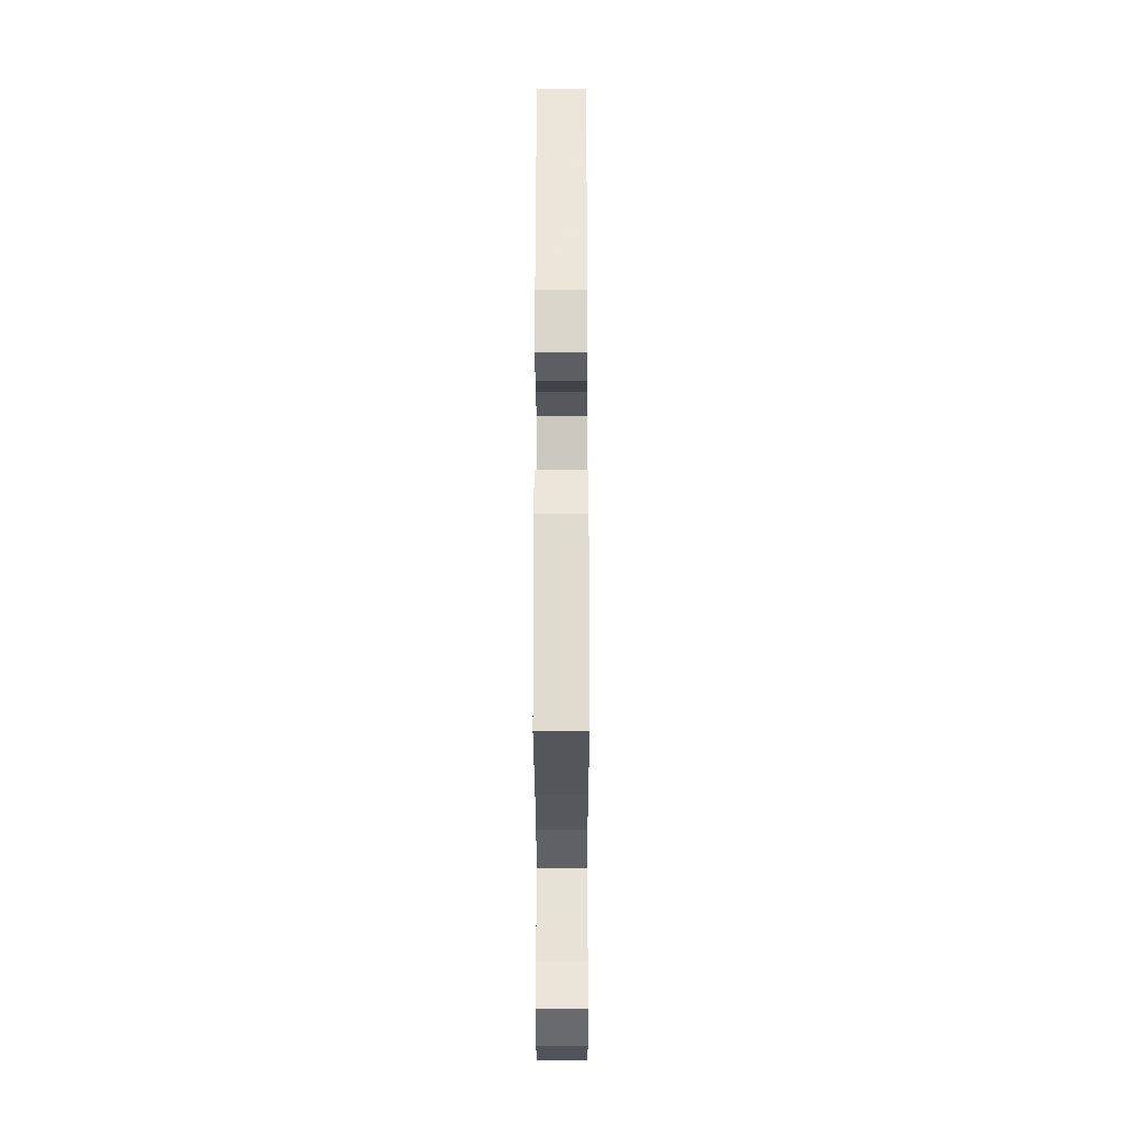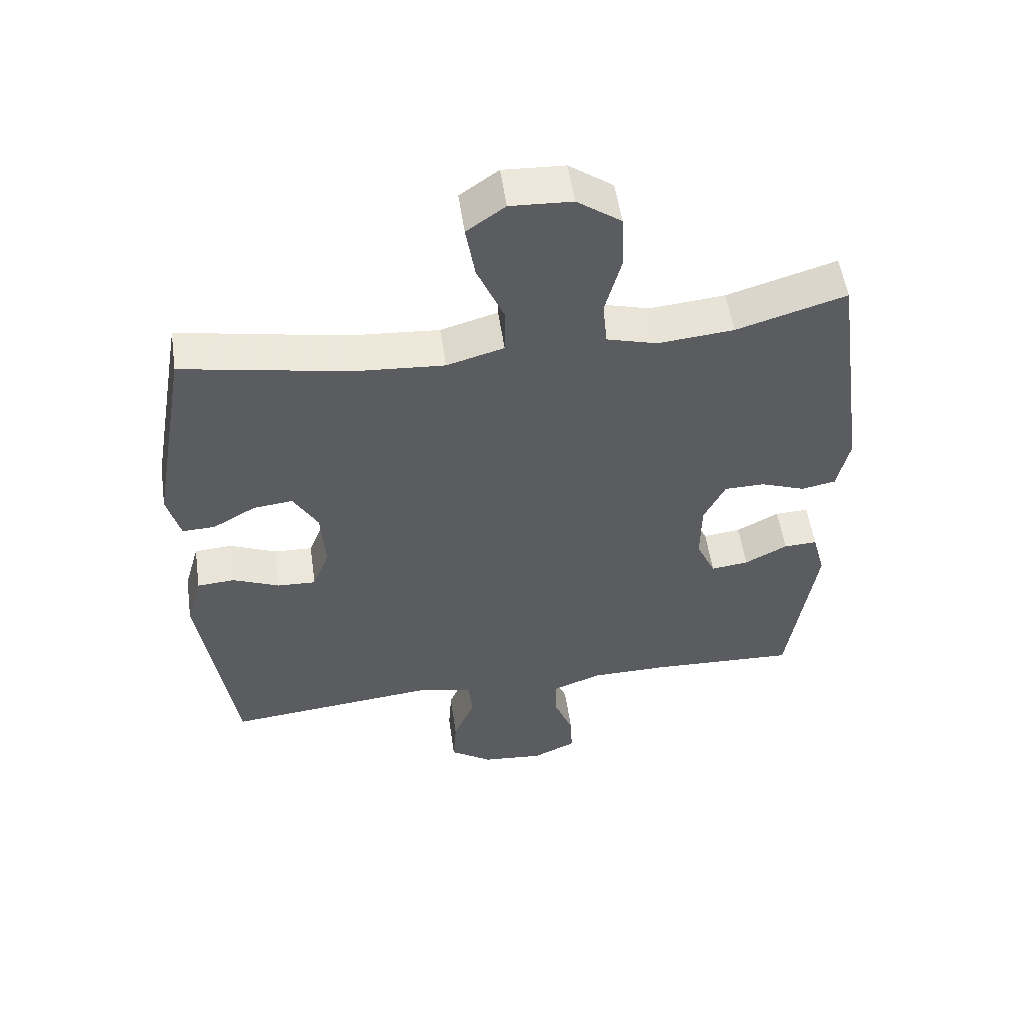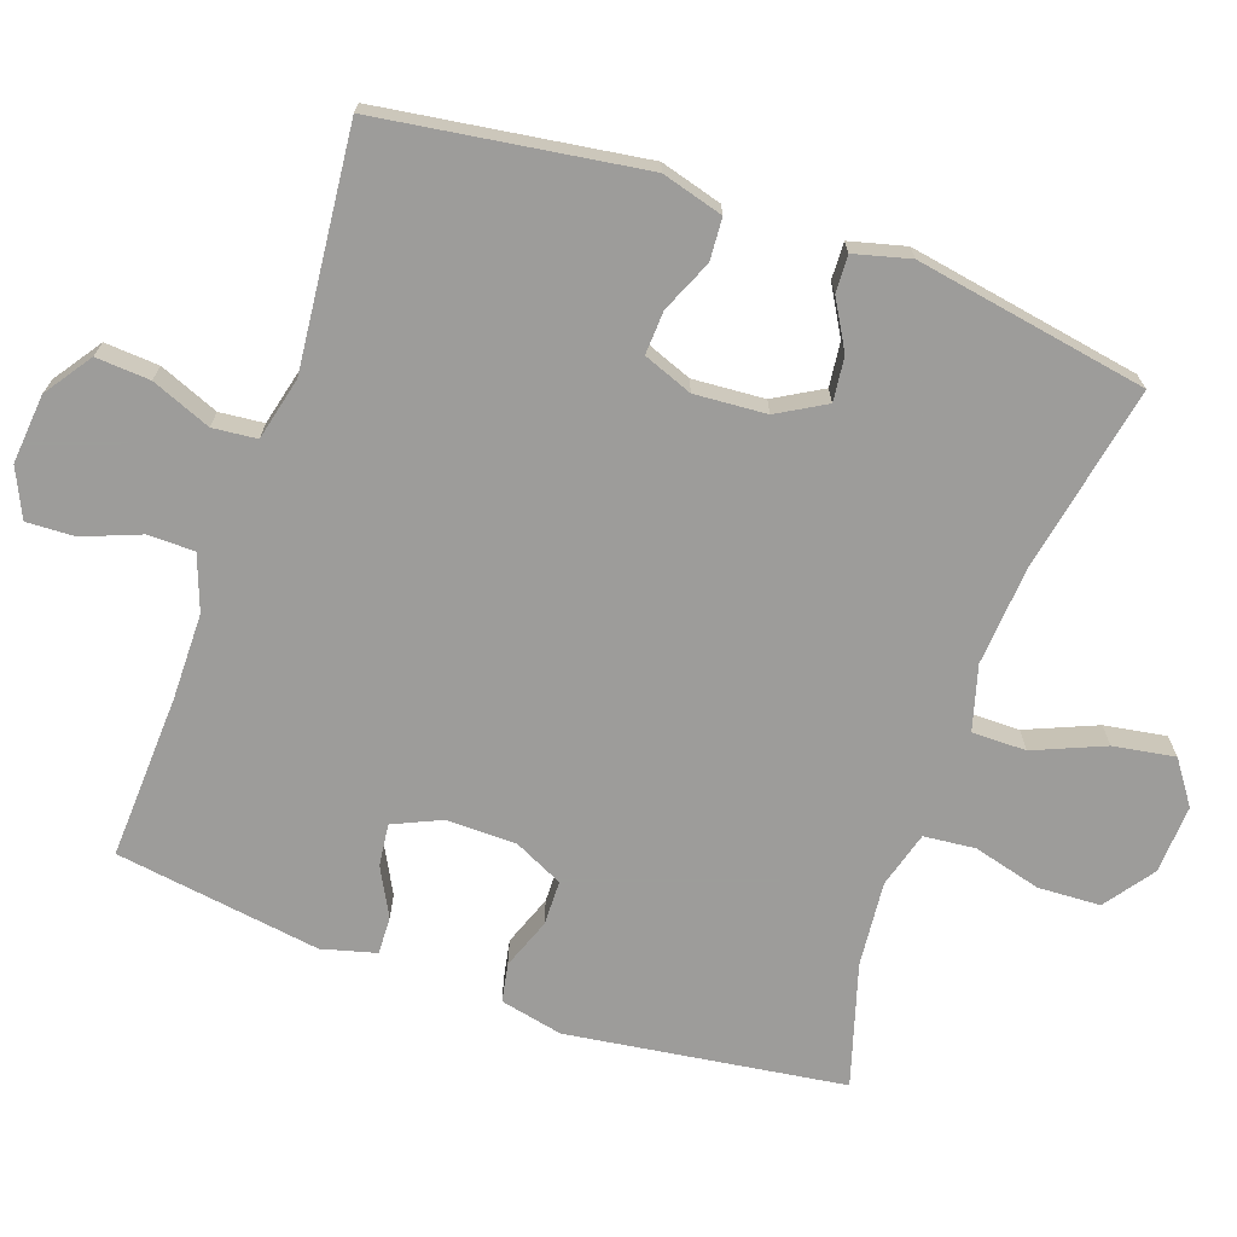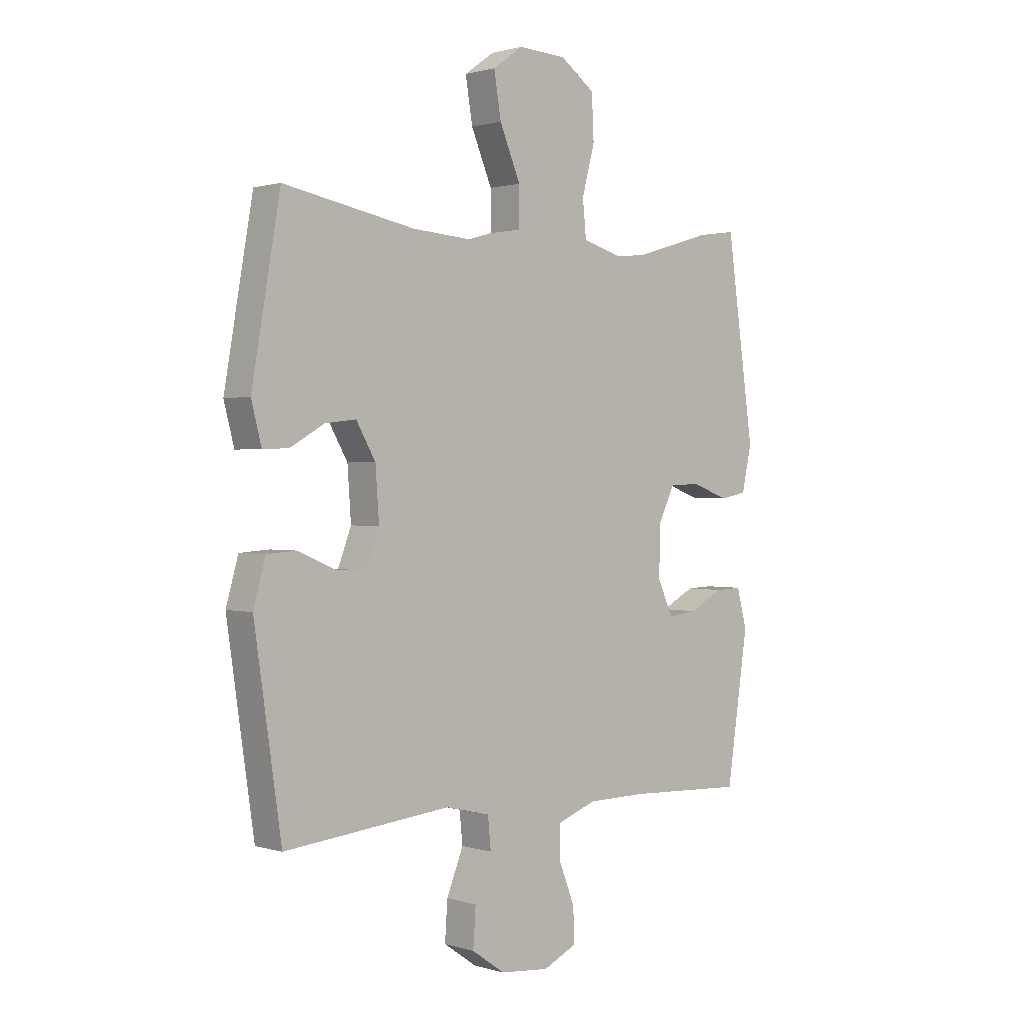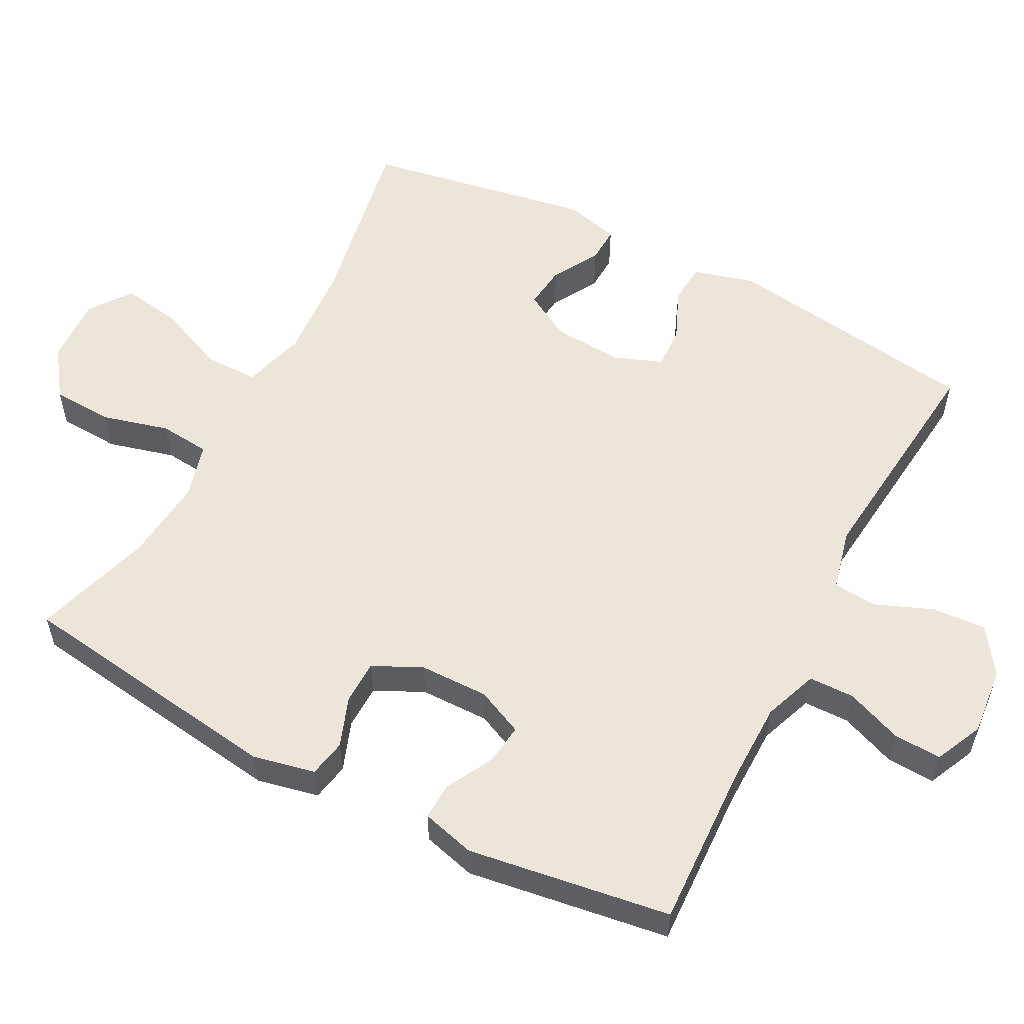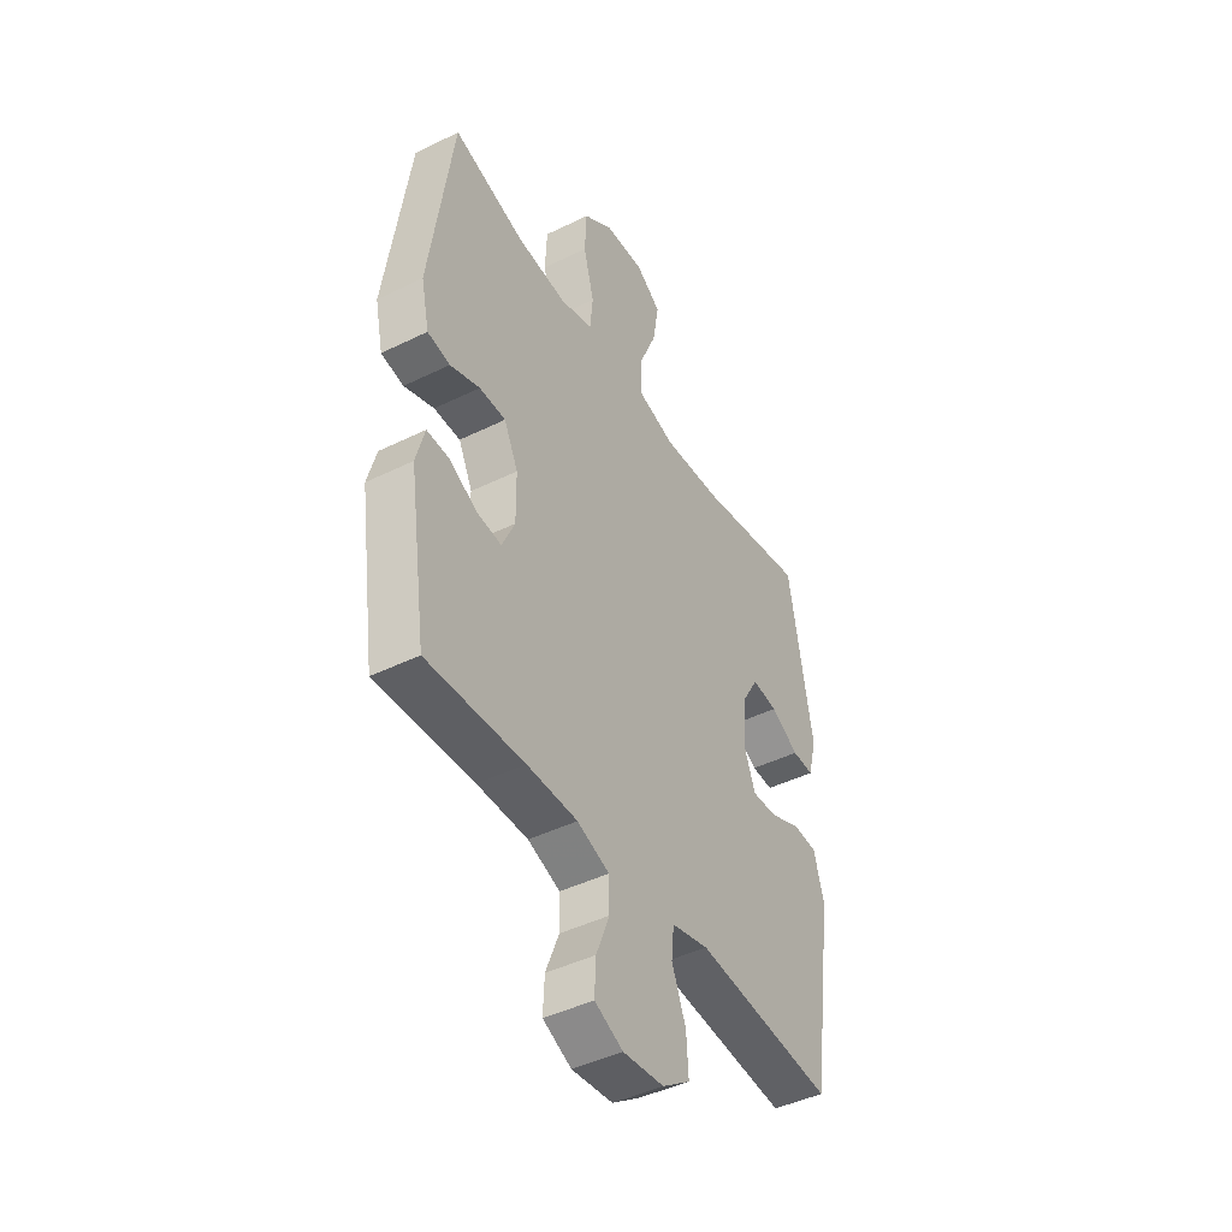
<metadata>
{"format":"obj","ext":"obj","renderer":"f3d","projection":"perspective","resolution":1024,"background":"white","views":[{"elev":-28.0,"azim":90.1,"up":"+Z"},{"elev":54.0,"azim":-8.2,"up":"+Z"},{"elev":-70.3,"azim":-109.4,"up":"+Y"},{"elev":1.1,"azim":-42.5,"up":"+Z"},{"elev":55.6,"azim":117.7,"up":"+Y"},{"elev":-44.3,"azim":119.9,"up":"+Z"}]}
</metadata>
<code>
v -0.5 0.07 -0.5
v -0.553 0.07 -0.138
v -0.529 0.07 -0.053
v -0.471 0.07 -0.049
v -0.399 0.07 -0.08
v -0.339 0.07 -0.083
v -0.313 0.07 -0.015
v -0.32 0.07 0.084
v -0.358 0.07 0.15
v -0.419 0.07 0.143
v -0.485 0.07 0.105
v -0.536 0.07 0.103
v -0.556 0.07 0.18
v -0.5 0.07 0.5
v -0.242 0.07 0.451
v -0.105 0.07 0.441
v -0.017 0.07 0.466
v -0.017 0.07 0.541
v -0.058 0.07 0.638
v -0.072 0.07 0.723
v -0.013 0.07 0.765
v 0.082 0.07 0.76
v 0.15 0.07 0.711
v 0.154 0.07 0.625
v 0.129 0.07 0.531
v 0.136 0.07 0.46
v 0.214 0.07 0.438
v 0.331 0.07 0.449
v 0.5 0.07 0.5
v 0.554 0.07 0.118
v 0.535 0.07 0.031
v 0.482 0.07 0.021
v 0.412 0.07 0.047
v 0.35 0.07 0.046
v 0.317 0.07 -0.022
v 0.316 0.07 -0.119
v 0.346 0.07 -0.185
v 0.404 0.07 -0.178
v 0.47 0.07 -0.143
v 0.522 0.07 -0.141
v 0.542 0.07 -0.216
v 0.5 0.07 -0.5
v 0.272 0.07 -0.49
v 0.153 0.07 -0.491
v 0.077 0.07 -0.519
v 0.076 0.07 -0.583
v 0.107 0.07 -0.662
v 0.11 0.07 -0.729
v 0.043 0.07 -0.76
v -0.053 0.07 -0.751
v -0.118 0.07 -0.706
v -0.113 0.07 -0.631
v -0.08 0.07 -0.549
v -0.086 0.07 -0.488
v -0.173 0.07 -0.467
v -0.5 0 -0.5
v -0.553 0 -0.138
v -0.529 0 -0.053
v -0.471 0 -0.049
v -0.399 0 -0.08
v -0.339 0 -0.083
v -0.313 0 -0.015
v -0.32 0 0.084
v -0.358 0 0.15
v -0.419 0 0.143
v -0.485 0 0.105
v -0.536 0 0.103
v -0.556 0 0.18
v -0.5 0 0.5
v -0.242 0 0.451
v -0.105 0 0.441
v -0.017 0 0.466
v -0.017 0 0.541
v -0.058 0 0.638
v -0.072 0 0.723
v -0.013 0 0.765
v 0.082 0 0.76
v 0.15 0 0.711
v 0.154 0 0.625
v 0.129 0 0.531
v 0.136 0 0.46
v 0.214 0 0.438
v 0.331 0 0.449
v 0.5 0 0.5
v 0.554 0 0.118
v 0.535 0 0.031
v 0.482 0 0.021
v 0.412 0 0.047
v 0.35 0 0.046
v 0.317 0 -0.022
v 0.316 0 -0.119
v 0.346 0 -0.185
v 0.404 0 -0.178
v 0.47 0 -0.143
v 0.522 0 -0.141
v 0.542 0 -0.216
v 0.5 0 -0.5
v 0.272 0 -0.49
v 0.153 0 -0.491
v 0.077 0 -0.519
v 0.076 0 -0.583
v 0.107 0 -0.662
v 0.11 0 -0.729
v 0.043 0 -0.76
v -0.053 0 -0.751
v -0.118 0 -0.706
v -0.113 0 -0.631
v -0.08 0 -0.549
v -0.086 0 -0.488
v -0.173 0 -0.467
f 51 52 53
f 50 51 53
f 49 50 53
f 48 49 53
f 47 48 53
f 46 47 53
f 45 46 53 54
f 44 45 54 55
f 41 42 43
f 40 41 43
f 39 40 43
f 38 39 43
f 43 44 55
f 38 43 55
f 37 38 55
f 31 32 33
f 30 31 33
f 29 30 33
f 28 29 33
f 27 28 33 34
f 26 27 34 35
f 23 24 25
f 22 23 25
f 21 22 25
f 20 21 25
f 19 20 25
f 18 19 25
f 17 18 25 26
f 26 35 36
f 17 26 36
f 16 17 36
f 13 14 15
f 12 13 15
f 11 12 15
f 10 11 15
f 9 10 15 16
f 3 4 5
f 2 3 5
f 1 2 5
f 55 1 5
f 55 5 6
f 37 55 6 7
f 16 36 37
f 9 16 37
f 8 9 37
f 7 8 37
f 108 107 106
f 108 106 105
f 108 105 104
f 108 104 103
f 108 103 102
f 108 102 101
f 109 108 101 100
f 110 109 100 99
f 98 97 96
f 98 96 95
f 98 95 94
f 98 94 93
f 110 99 98
f 110 98 93
f 110 93 92
f 88 87 86
f 88 86 85
f 88 85 84
f 88 84 83
f 89 88 83 82
f 90 89 82 81
f 80 79 78
f 80 78 77
f 80 77 76
f 80 76 75
f 80 75 74
f 80 74 73
f 81 80 73 72
f 91 90 81
f 91 81 72
f 91 72 71
f 70 69 68
f 70 68 67
f 70 67 66
f 70 66 65
f 71 70 65 64
f 60 59 58
f 60 58 57
f 60 57 56
f 60 56 110
f 61 60 110
f 62 61 110 92
f 92 91 71
f 92 71 64
f 92 64 63
f 92 63 62
f 1 56 57 2
f 2 57 58 3
f 3 58 59 4
f 4 59 60 5
f 5 60 61 6
f 6 61 62 7
f 7 62 63 8
f 8 63 64 9
f 9 64 65 10
f 10 65 66 11
f 11 66 67 12
f 12 67 68 13
f 13 68 69 14
f 14 69 70 15
f 15 70 71 16
f 16 71 72 17
f 17 72 73 18
f 18 73 74 19
f 19 74 75 20
f 20 75 76 21
f 21 76 77 22
f 22 77 78 23
f 23 78 79 24
f 24 79 80 25
f 25 80 81 26
f 26 81 82 27
f 27 82 83 28
f 28 83 84 29
f 29 84 85 30
f 30 85 86 31
f 31 86 87 32
f 32 87 88 33
f 33 88 89 34
f 34 89 90 35
f 35 90 91 36
f 36 91 92 37
f 37 92 93 38
f 38 93 94 39
f 39 94 95 40
f 40 95 96 41
f 41 96 97 42
f 42 97 98 43
f 43 98 99 44
f 44 99 100 45
f 45 100 101 46
f 46 101 102 47
f 47 102 103 48
f 48 103 104 49
f 49 104 105 50
f 50 105 106 51
f 51 106 107 52
f 52 107 108 53
f 53 108 109 54
f 54 109 110 55
f 55 110 56 1

</code>
